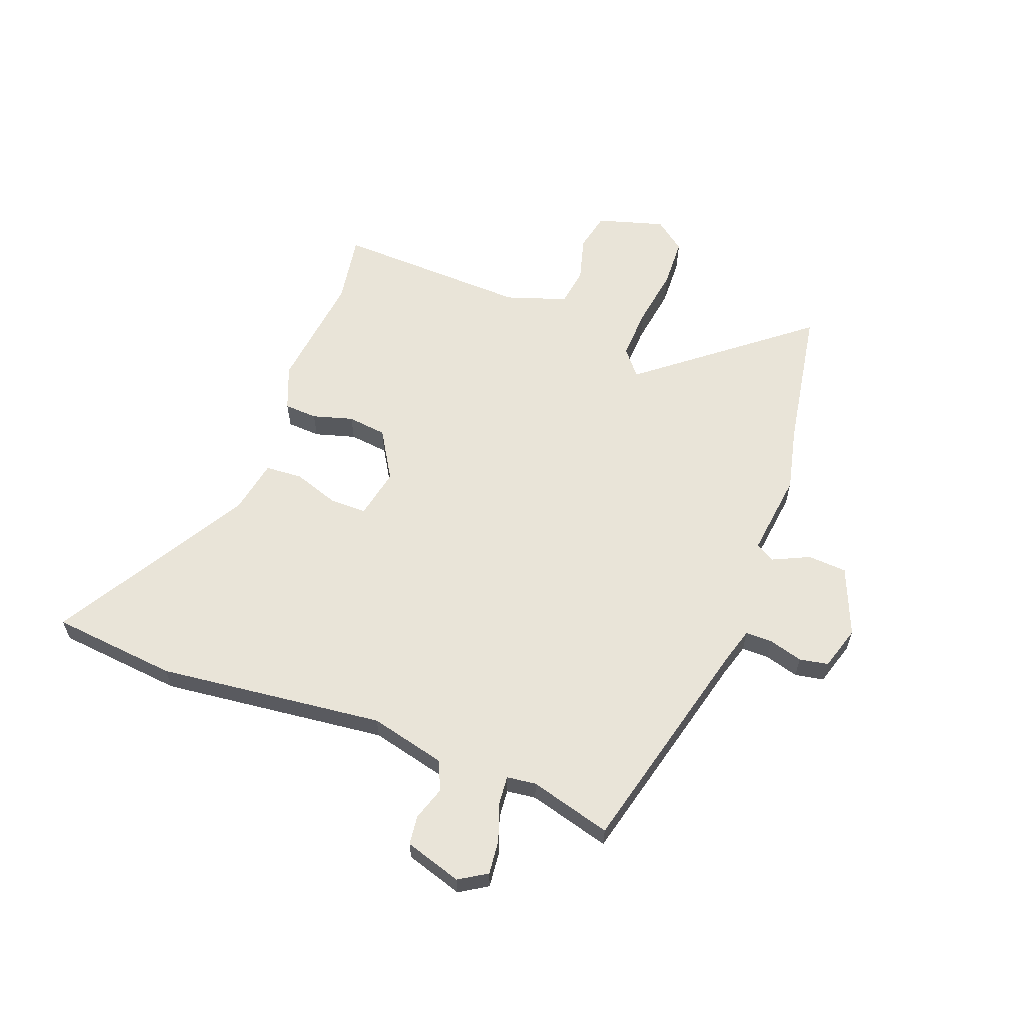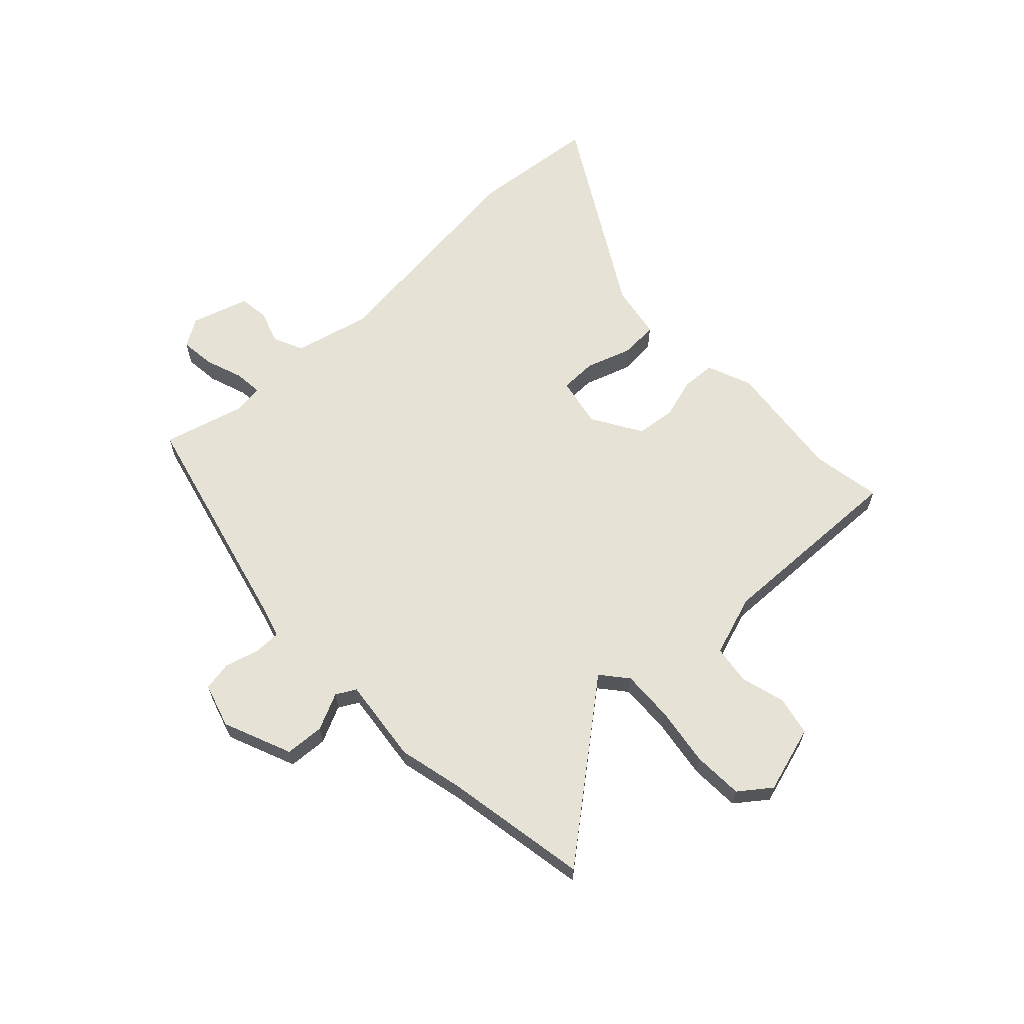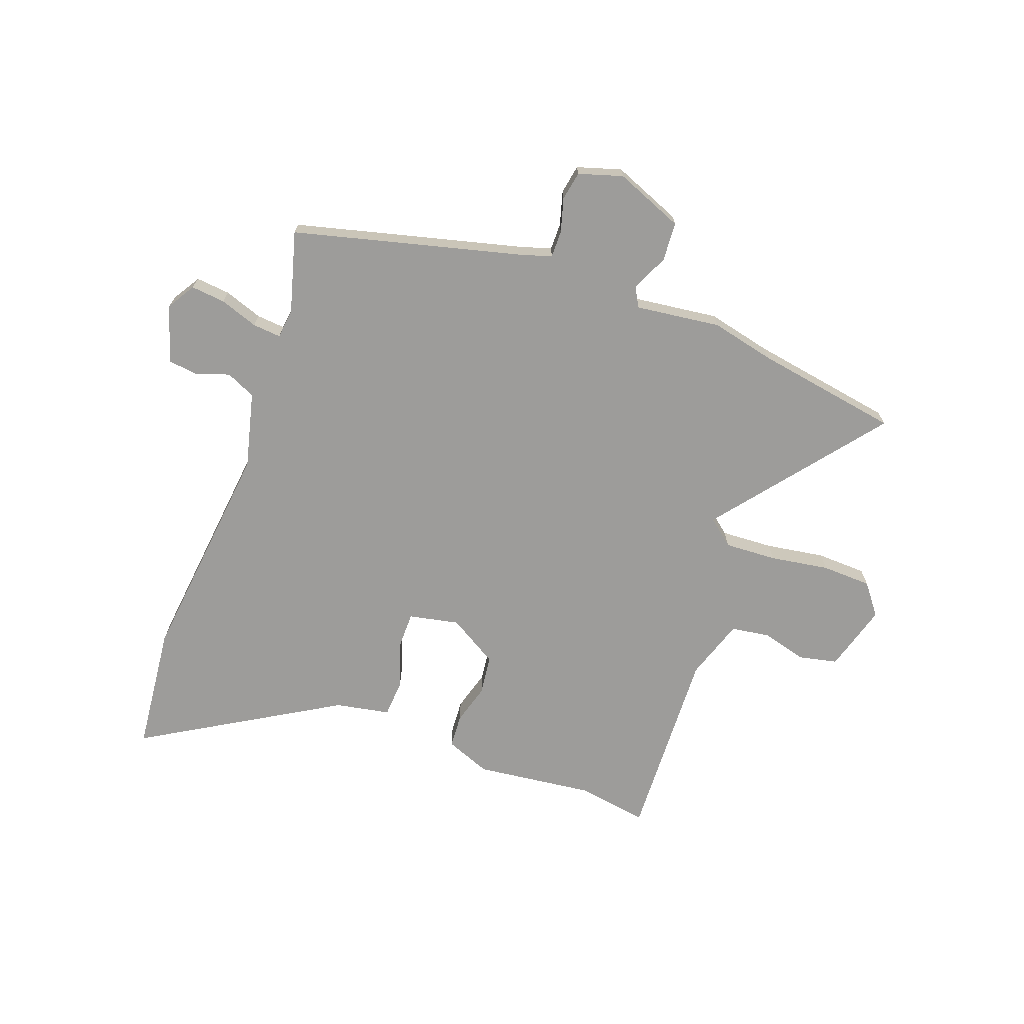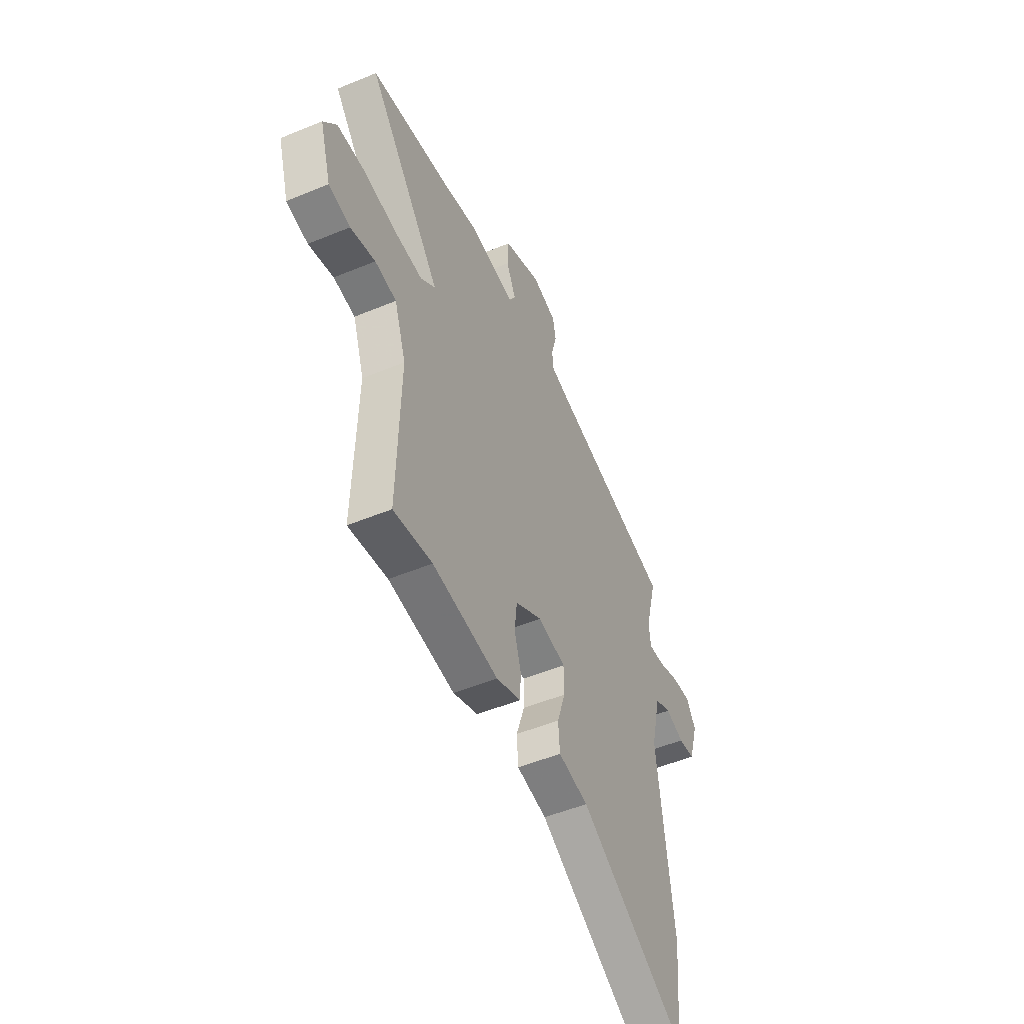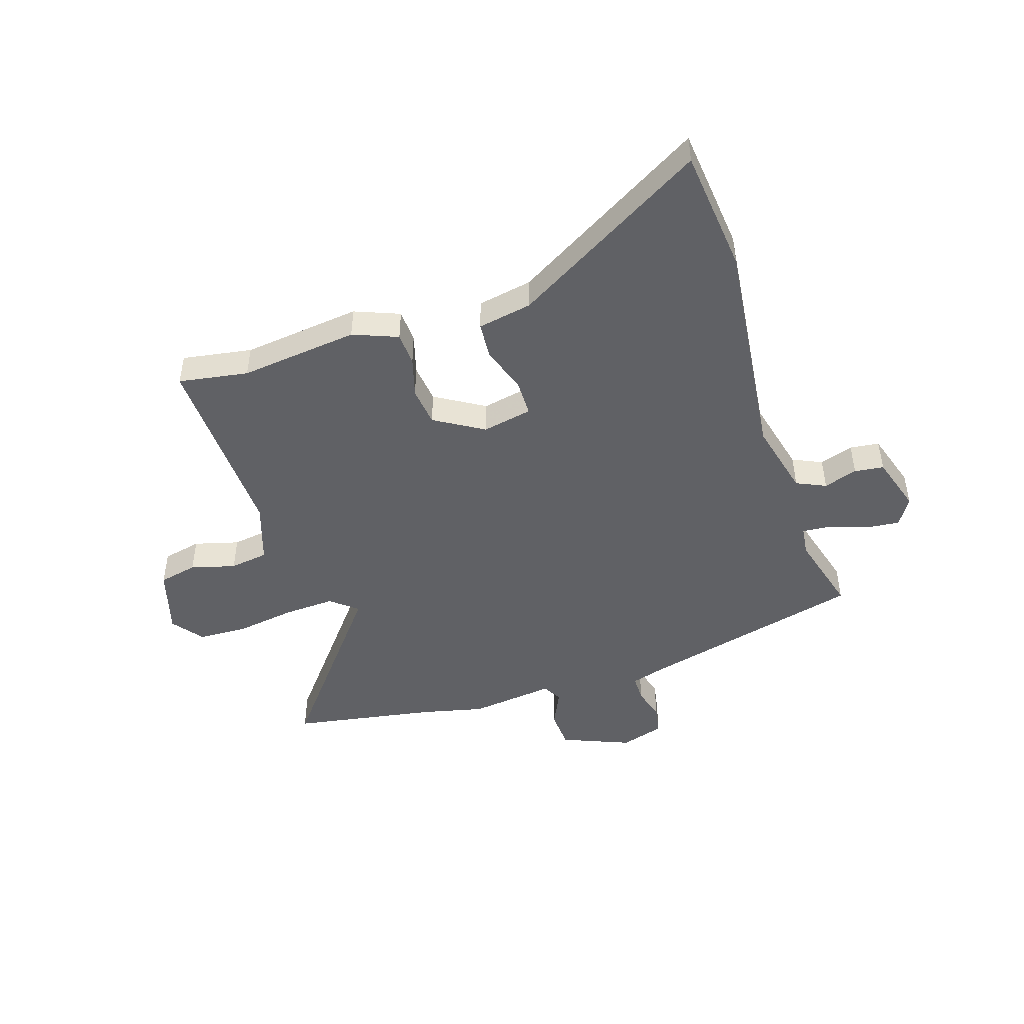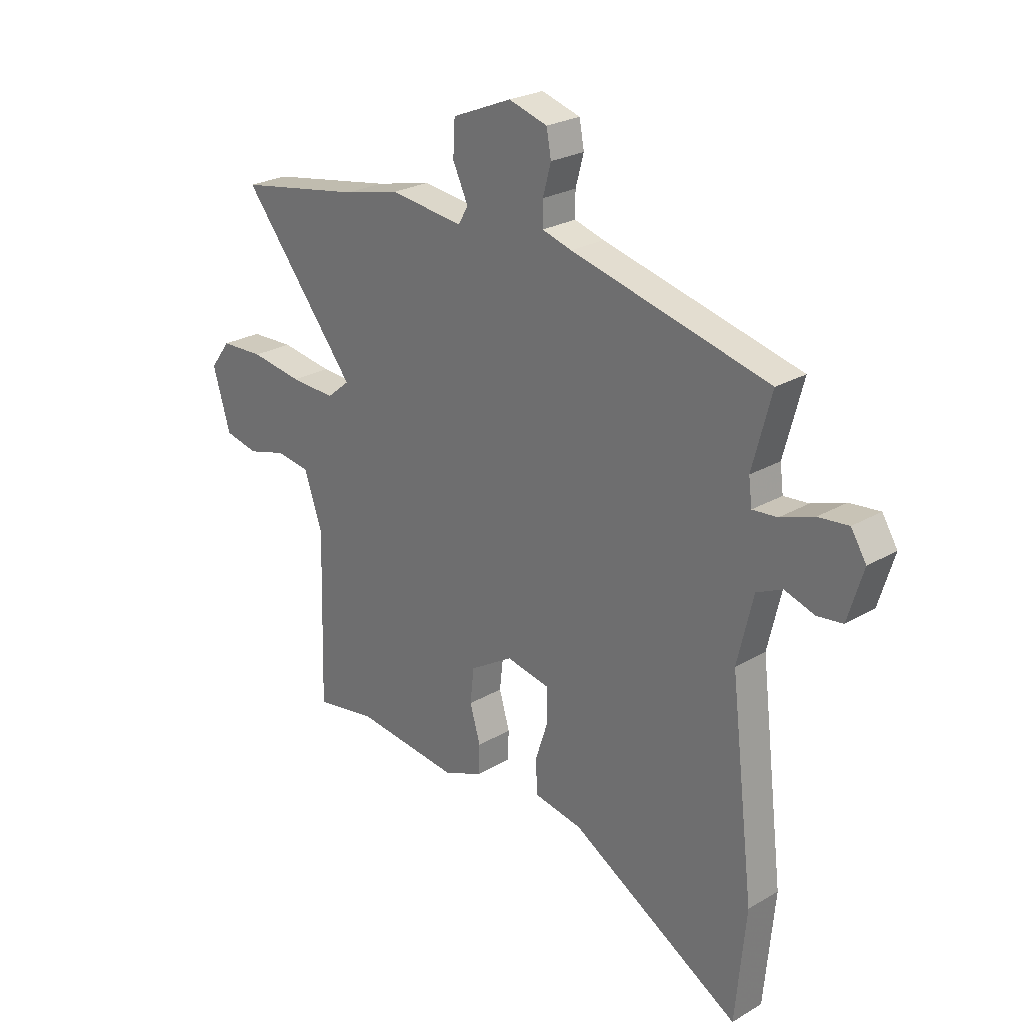
<metadata>
{"format":"obj","ext":"obj","renderer":"f3d","projection":"perspective","resolution":1024,"background":"white","views":[{"elev":60.5,"azim":-68.9,"up":"+Y"},{"elev":63.5,"azim":46.8,"up":"+Y"},{"elev":-70.2,"azim":-19.5,"up":"+Y"},{"elev":-50.8,"azim":114.3,"up":"+Z"},{"elev":-47.1,"azim":-161.7,"up":"+Y"},{"elev":25.1,"azim":-133.4,"up":"+Z"}]}
</metadata>
<code>
v 0.434 0.07 0.512
v 0.698 0.07 0.465
v 0.455 0.07 0.165
v 0.503 0.07 0.125
v 0.598 0.07 0.129
v 0.707 0.07 0.145
v 0.798 0.07 0.141
v 0.841 0.07 0.084
v 0.804 0.07 -0.039
v 0.733 0.07 -0.054
v 0.651 0.07 -0.031
v 0.58 0.07 -0.041
v 0.542 0.07 -0.152
v 0.552 0.07 -0.509
v 0.424 0.07 -0.487
v 0.206 0.07 -0.511
v 0.124 0.07 -0.478
v 0.121 0.07 -0.417
v 0.143 0.07 -0.343
v 0.135 0.07 -0.271
v 0.045 0.07 -0.216
v -0.047 0.07 -0.234
v -0.048 0.07 -0.301
v -0.02 0.07 -0.386
v -0.025 0.07 -0.454
v -0.125 0.07 -0.472
v -0.483 0.07 -0.679
v -0.505 0.07 -0.448
v -0.455 0.07 -0.033
v -0.488 0.07 0.106
v -0.542 0.07 0.131
v -0.604 0.07 0.111
v -0.658 0.07 0.118
v -0.69 0.07 0.223
v -0.658 0.07 0.274
v -0.595 0.07 0.267
v -0.525 0.07 0.242
v -0.473 0.07 0.237
v -0.466 0.07 0.291
v -0.506 0.07 0.441
v -0.092 0.07 0.542
v -0.03 0.07 0.56
v -0.03 0.07 0.61
v -0.047 0.07 0.672
v -0.037 0.07 0.725
v 0.044 0.07 0.749
v 0.169 0.07 0.697
v 0.173 0.07 0.625
v 0.141 0.07 0.558
v 0.161 0.07 0.522
v 0.317 0.07 0.54
v 0.434 0 0.512
v 0.698 0 0.465
v 0.455 0 0.165
v 0.503 0 0.125
v 0.598 0 0.129
v 0.707 0 0.145
v 0.798 0 0.141
v 0.841 0 0.084
v 0.804 0 -0.039
v 0.733 0 -0.054
v 0.651 0 -0.031
v 0.58 0 -0.041
v 0.542 0 -0.152
v 0.552 0 -0.509
v 0.424 0 -0.487
v 0.206 0 -0.511
v 0.124 0 -0.478
v 0.121 0 -0.417
v 0.143 0 -0.343
v 0.135 0 -0.271
v 0.045 0 -0.216
v -0.047 0 -0.234
v -0.048 0 -0.301
v -0.02 0 -0.386
v -0.025 0 -0.454
v -0.125 0 -0.472
v -0.483 0 -0.679
v -0.505 0 -0.448
v -0.455 0 -0.033
v -0.488 0 0.106
v -0.542 0 0.131
v -0.604 0 0.111
v -0.658 0 0.118
v -0.69 0 0.223
v -0.658 0 0.274
v -0.595 0 0.267
v -0.525 0 0.242
v -0.473 0 0.237
v -0.466 0 0.291
v -0.506 0 0.441
v -0.092 0 0.542
v -0.03 0 0.56
v -0.03 0 0.61
v -0.047 0 0.672
v -0.037 0 0.725
v 0.044 0 0.749
v 0.169 0 0.697
v 0.173 0 0.625
v 0.141 0 0.558
v 0.161 0 0.522
v 0.317 0 0.54
f 50 51 1
f 46 47 48 49
f 44 45 46 49
f 43 44 49 50
f 42 43 50
f 41 42 50
f 39 40 41 50
f 38 39 50 1
f 34 35 36 37
f 34 37 38
f 31 32 33 34
f 30 31 34 38
f 29 30 38 1
f 26 27 28 29
f 23 24 25 26
f 22 23 26 29
f 21 22 29 1
f 16 17 18 19
f 15 16 19 20
f 13 14 15 20
f 12 13 20 21
f 8 9 10 11
f 8 11 12
f 5 6 7 8
f 4 5 8 12
f 3 4 12 21
f 1 2 3 21
f 52 102 101
f 100 99 98 97
f 100 97 96 95
f 101 100 95 94
f 101 94 93
f 101 93 92
f 101 92 91 90
f 52 101 90 89
f 88 87 86 85
f 89 88 85
f 85 84 83 82
f 89 85 82 81
f 52 89 81 80
f 80 79 78 77
f 77 76 75 74
f 80 77 74 73
f 52 80 73 72
f 70 69 68 67
f 71 70 67 66
f 71 66 65 64
f 72 71 64 63
f 62 61 60 59
f 63 62 59
f 59 58 57 56
f 63 59 56 55
f 72 63 55 54
f 72 54 53 52
f 1 52 53 2
f 2 53 54 3
f 3 54 55 4
f 4 55 56 5
f 5 56 57 6
f 6 57 58 7
f 7 58 59 8
f 8 59 60 9
f 9 60 61 10
f 10 61 62 11
f 11 62 63 12
f 12 63 64 13
f 13 64 65 14
f 14 65 66 15
f 15 66 67 16
f 16 67 68 17
f 17 68 69 18
f 18 69 70 19
f 19 70 71 20
f 20 71 72 21
f 21 72 73 22
f 22 73 74 23
f 23 74 75 24
f 24 75 76 25
f 25 76 77 26
f 26 77 78 27
f 27 78 79 28
f 28 79 80 29
f 29 80 81 30
f 30 81 82 31
f 31 82 83 32
f 32 83 84 33
f 33 84 85 34
f 34 85 86 35
f 35 86 87 36
f 36 87 88 37
f 37 88 89 38
f 38 89 90 39
f 39 90 91 40
f 40 91 92 41
f 41 92 93 42
f 42 93 94 43
f 43 94 95 44
f 44 95 96 45
f 45 96 97 46
f 46 97 98 47
f 47 98 99 48
f 48 99 100 49
f 49 100 101 50
f 50 101 102 51
f 51 102 52 1

</code>
